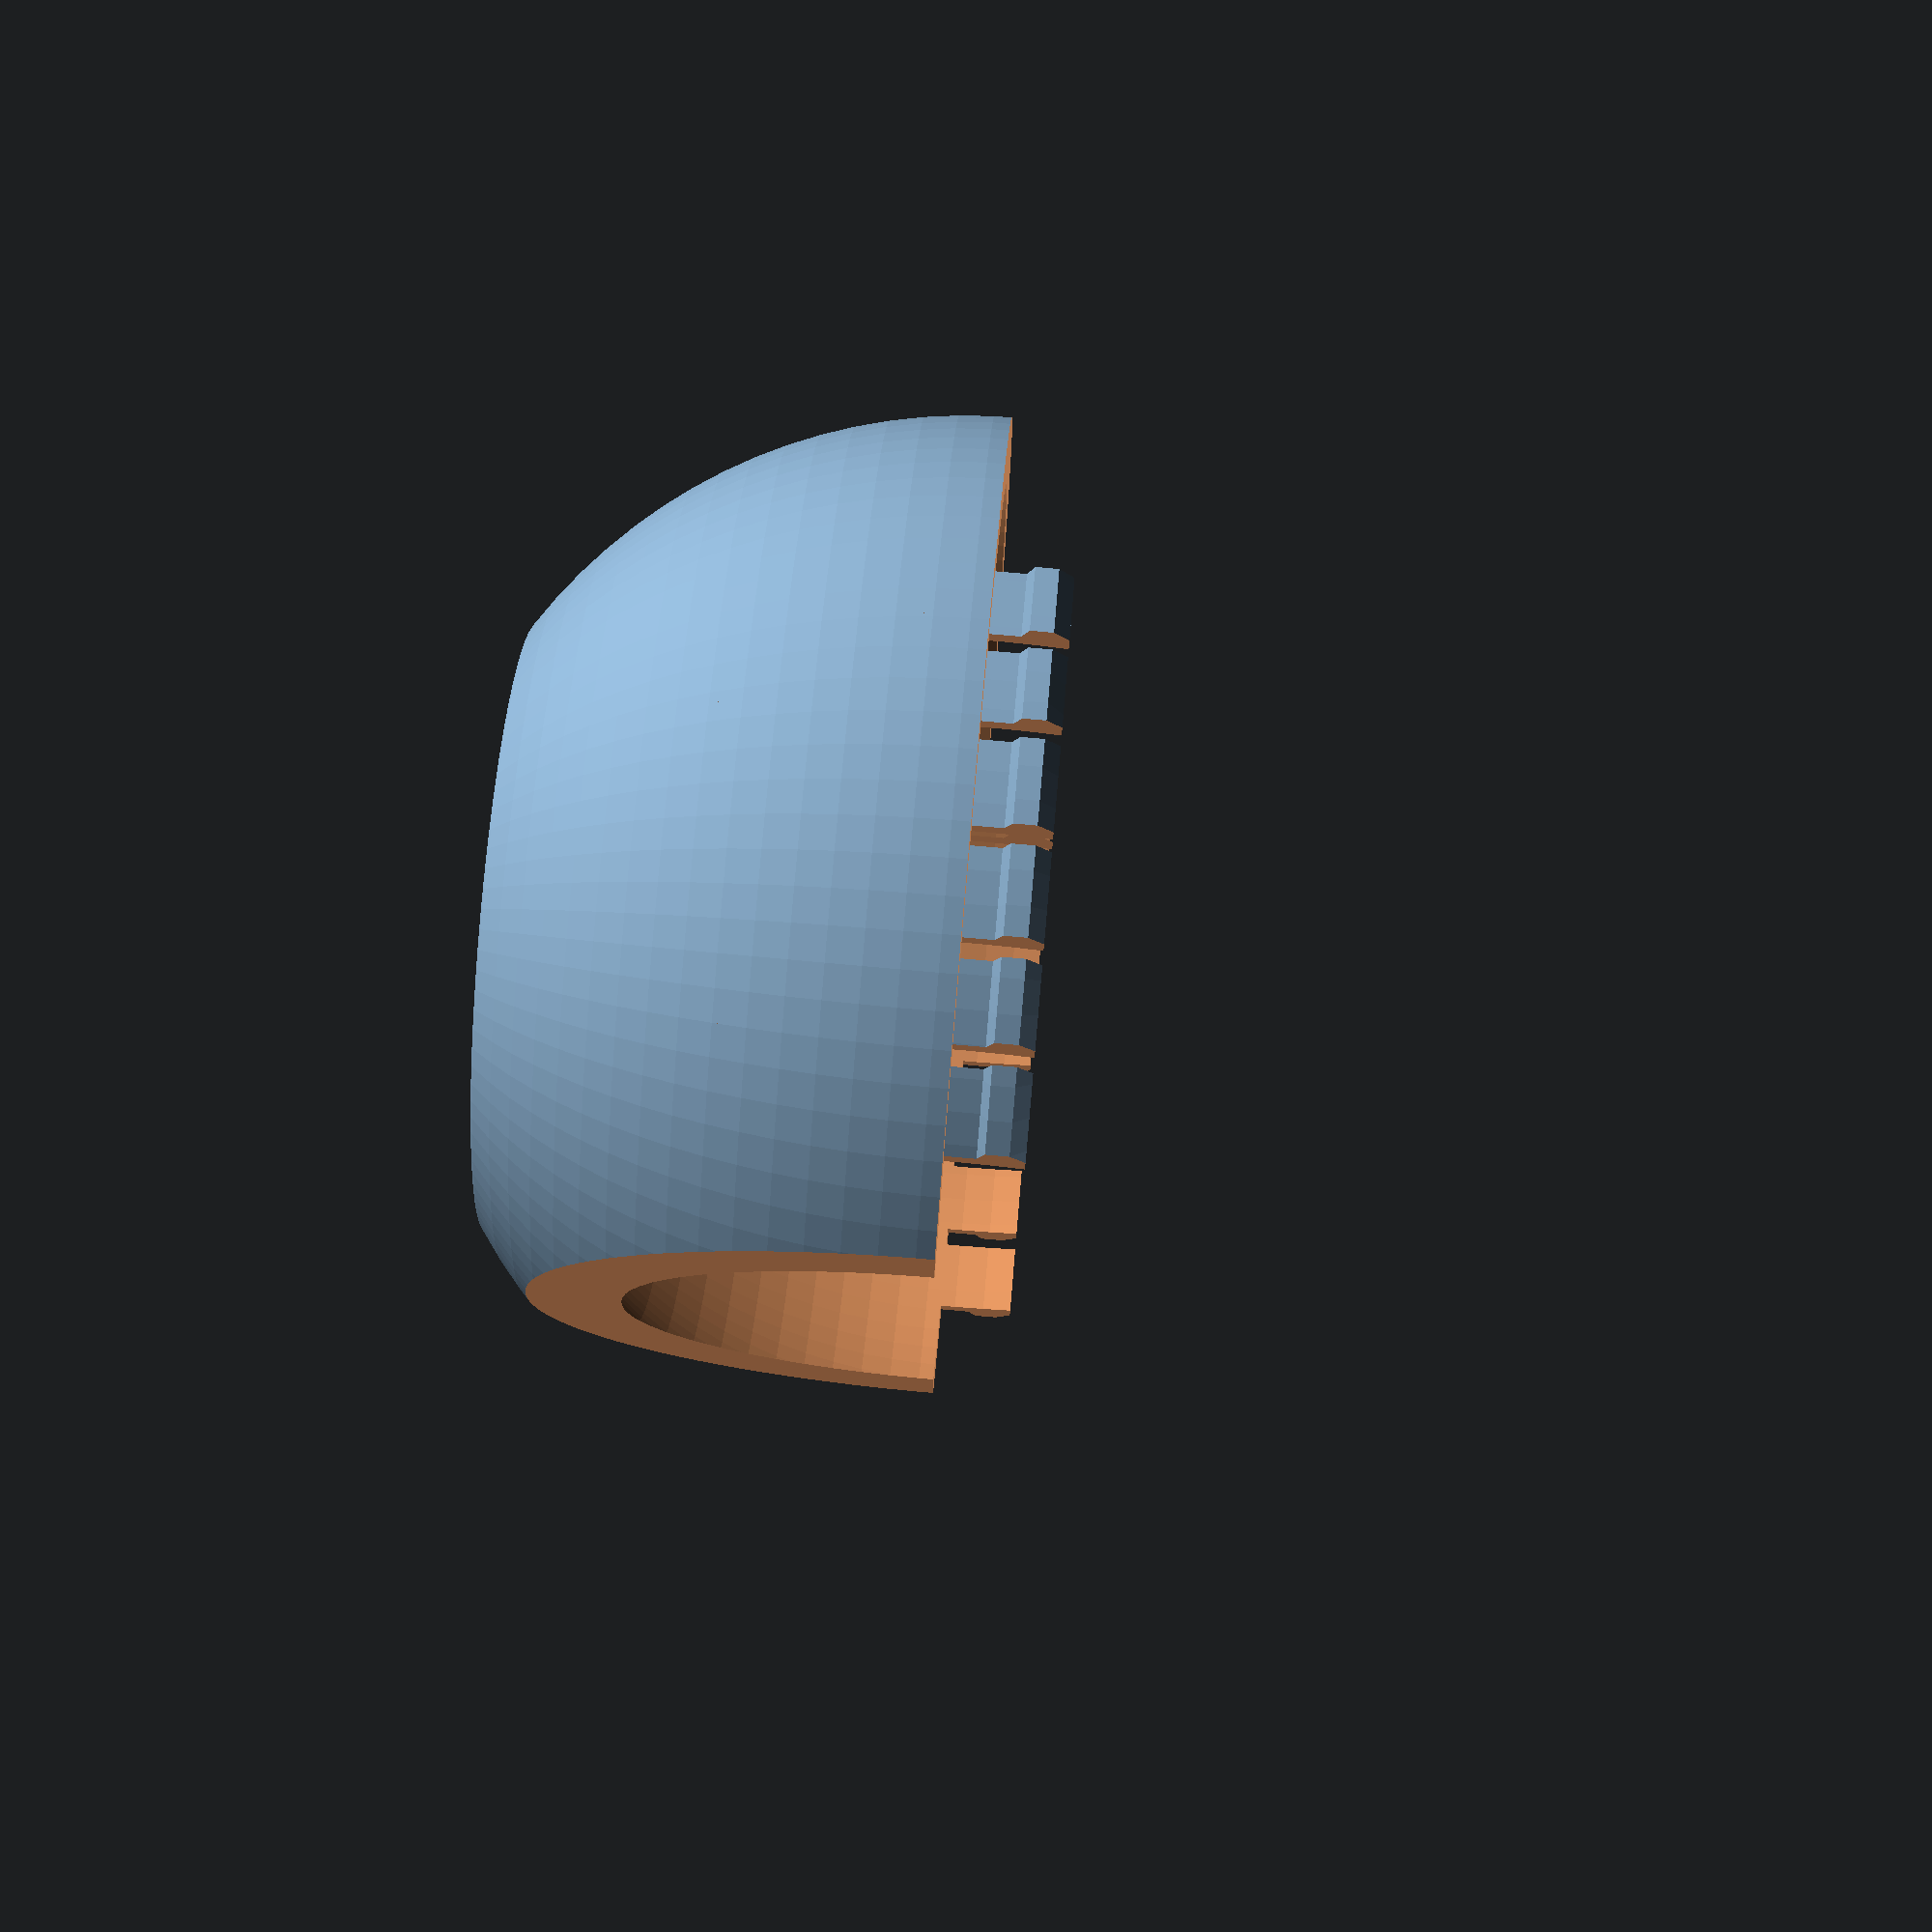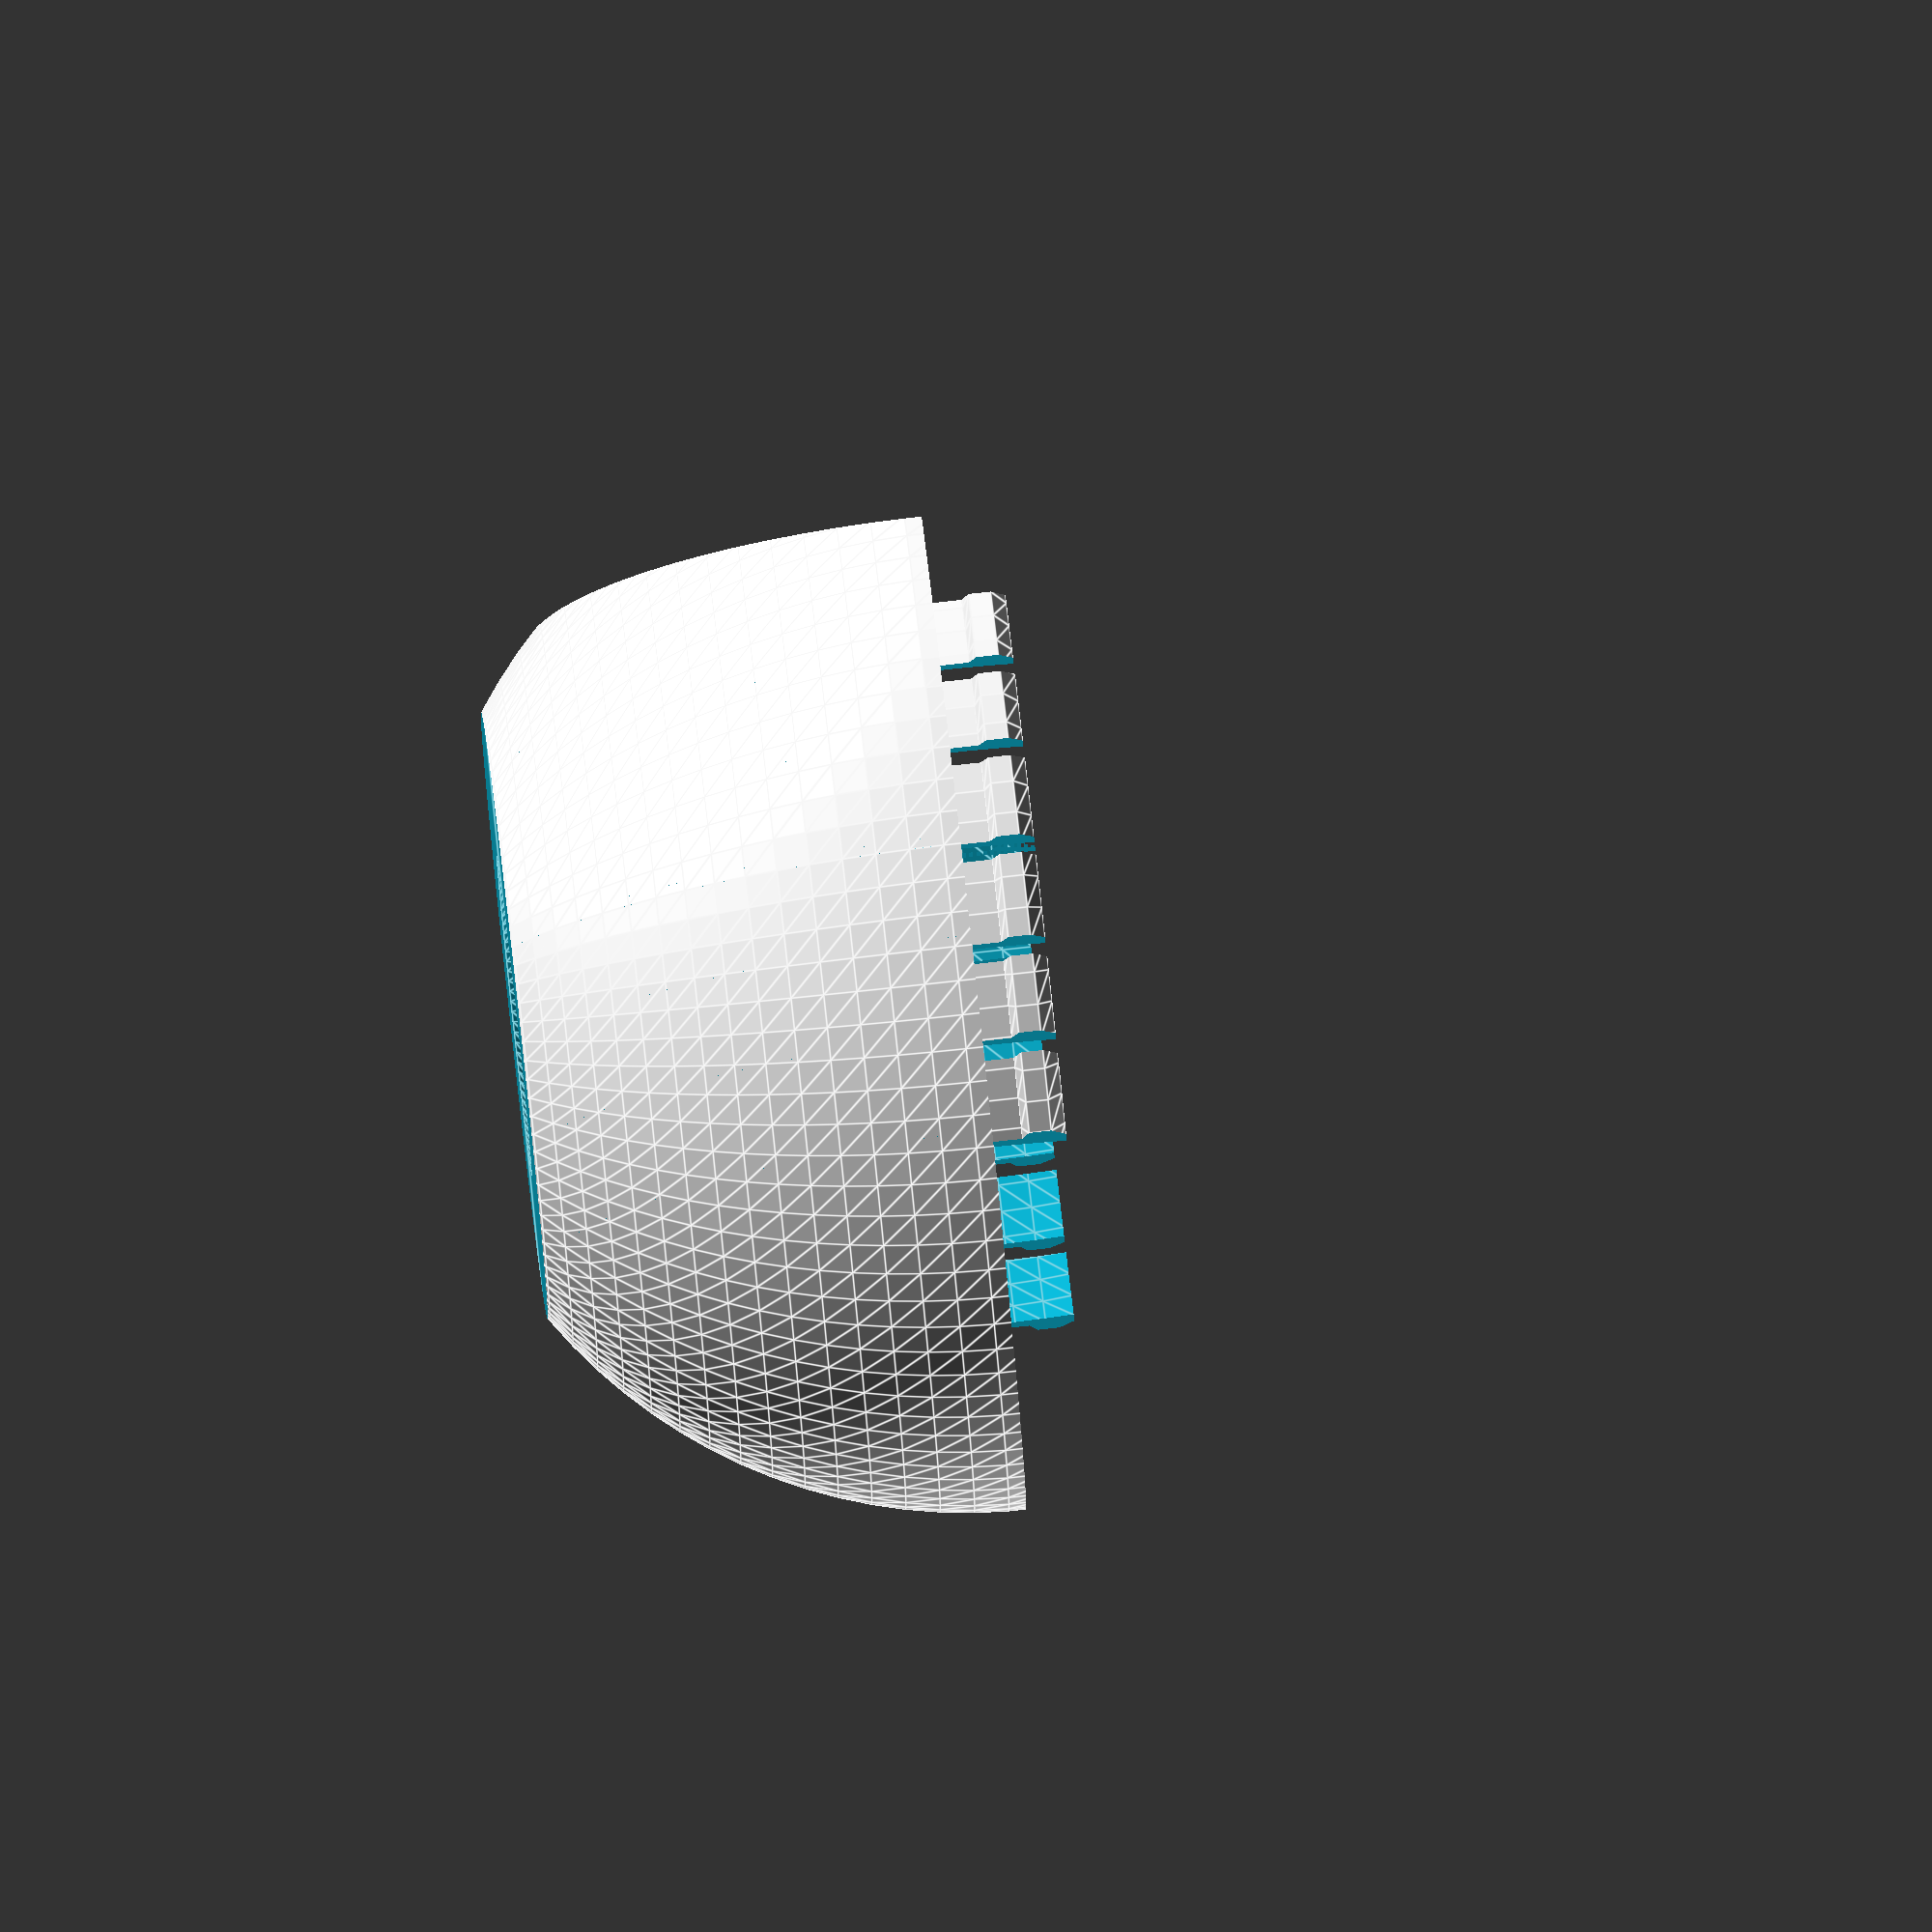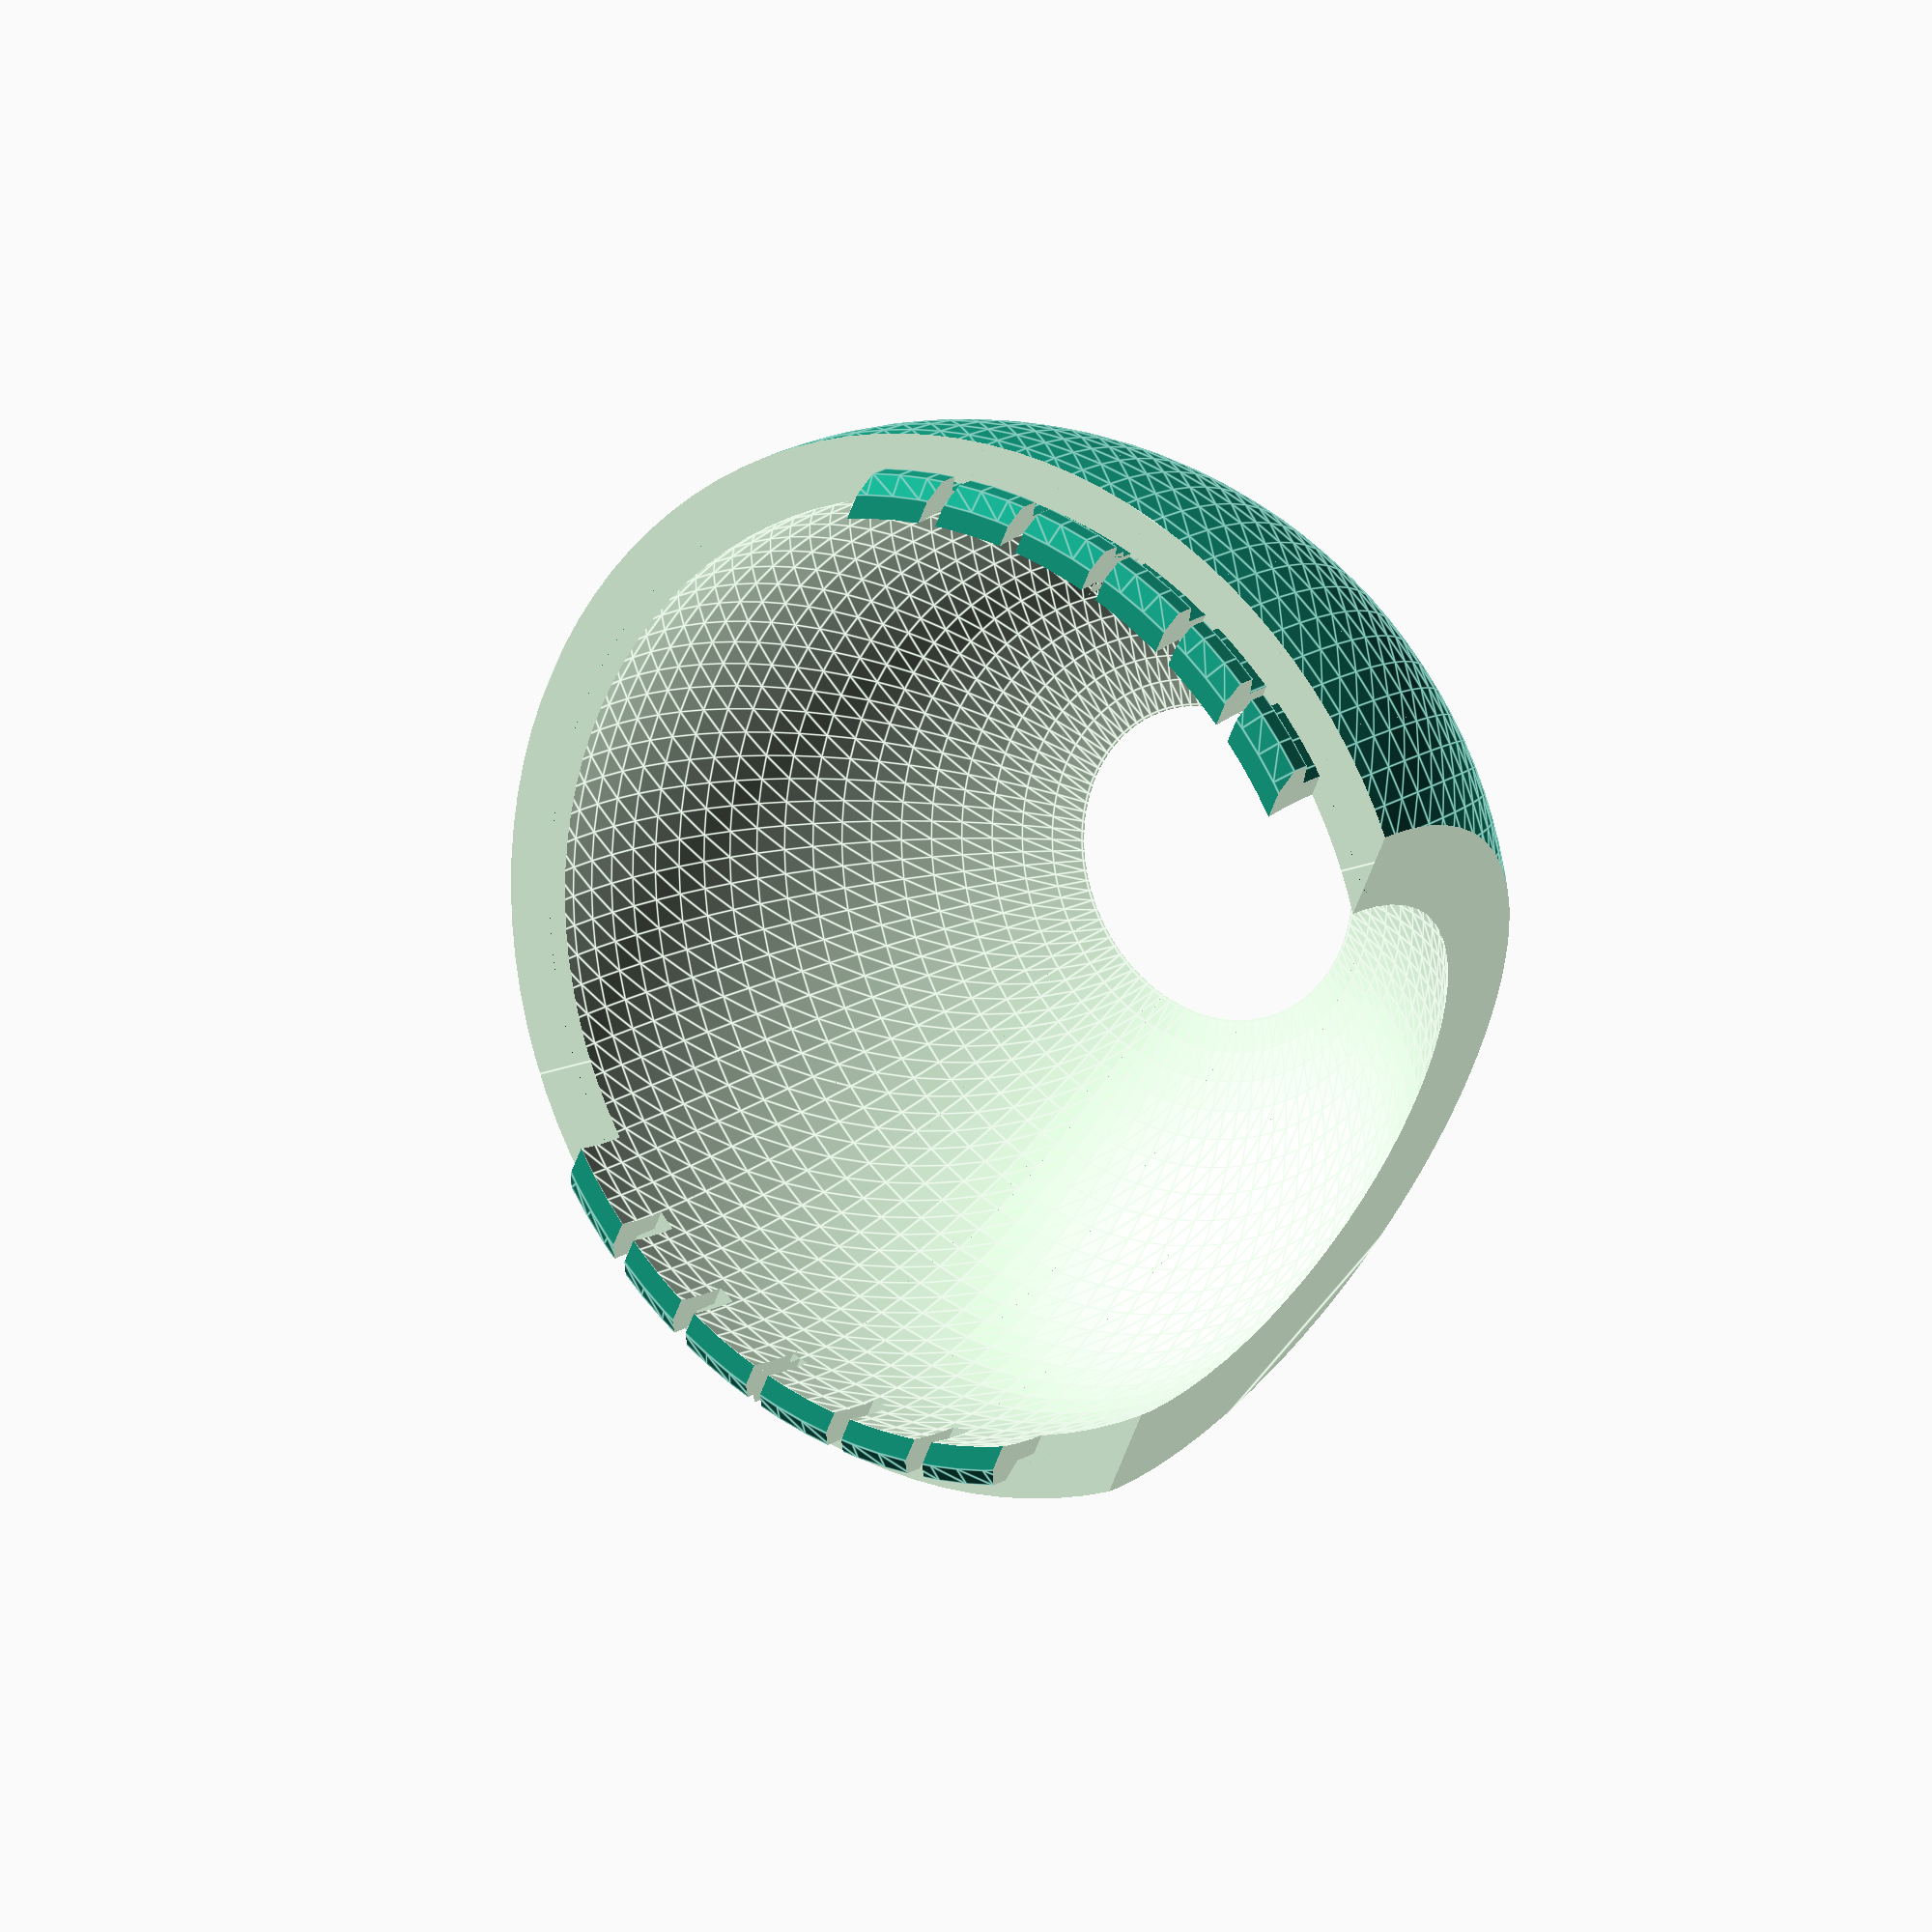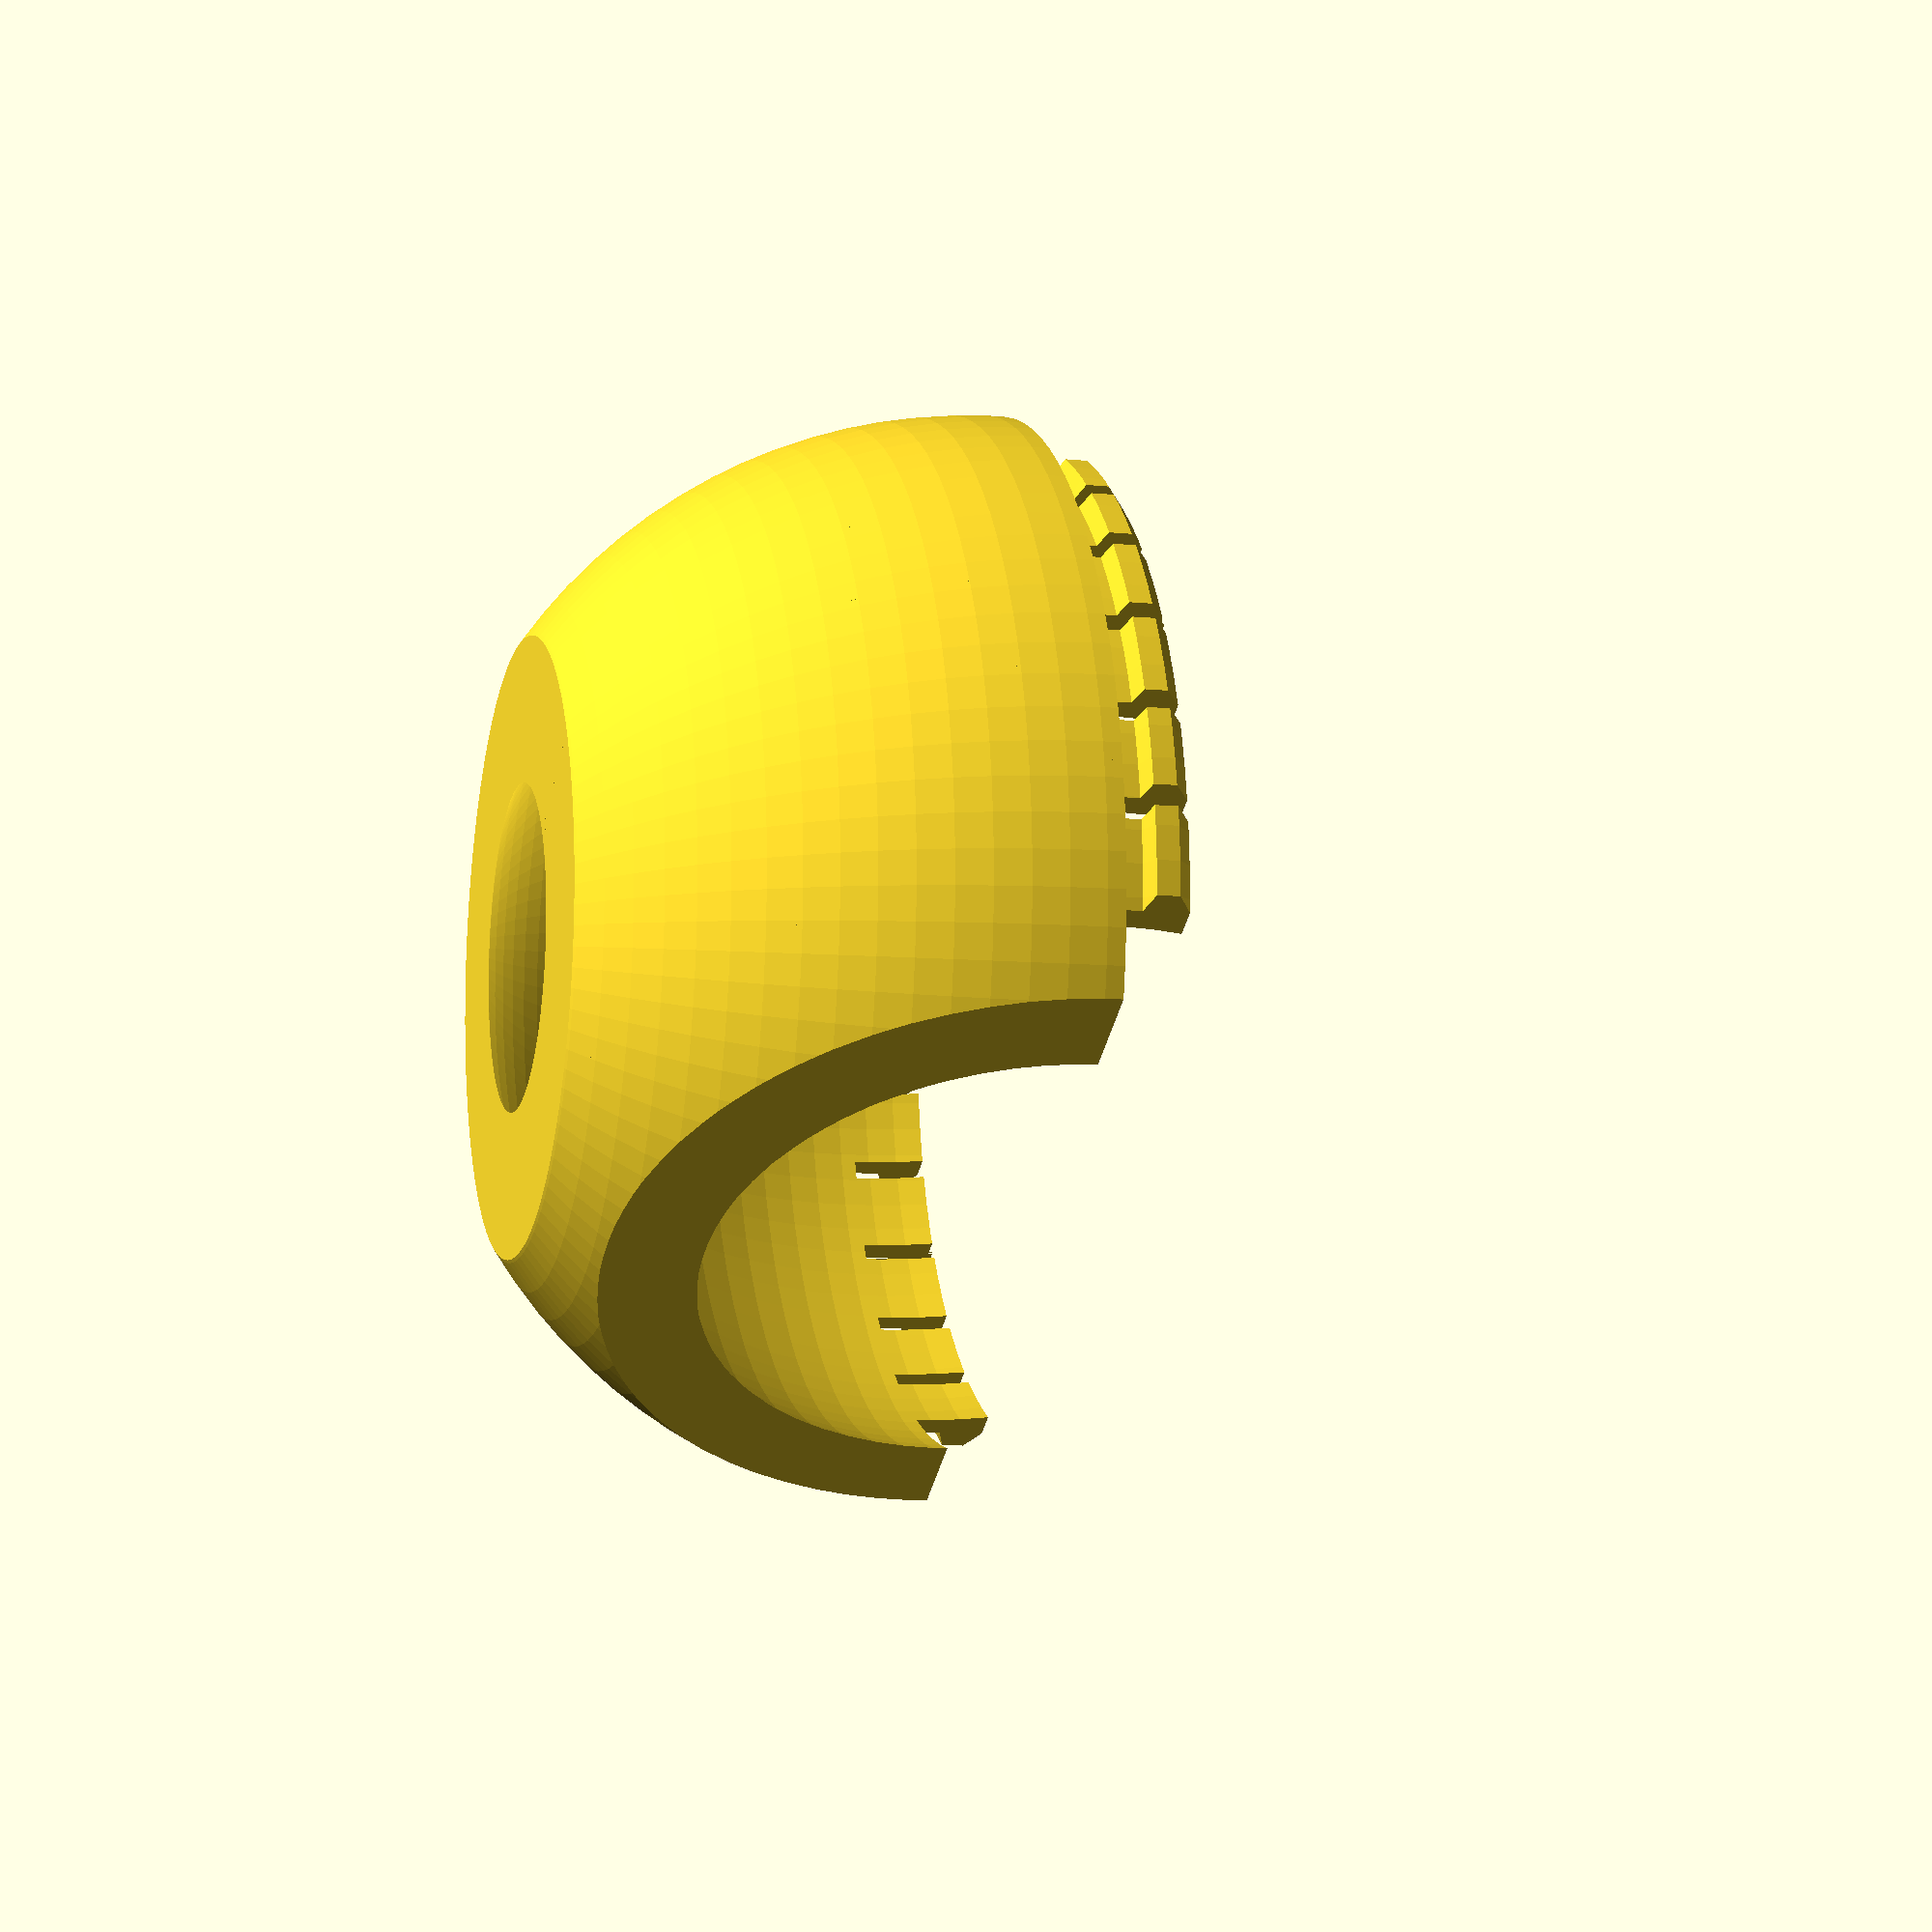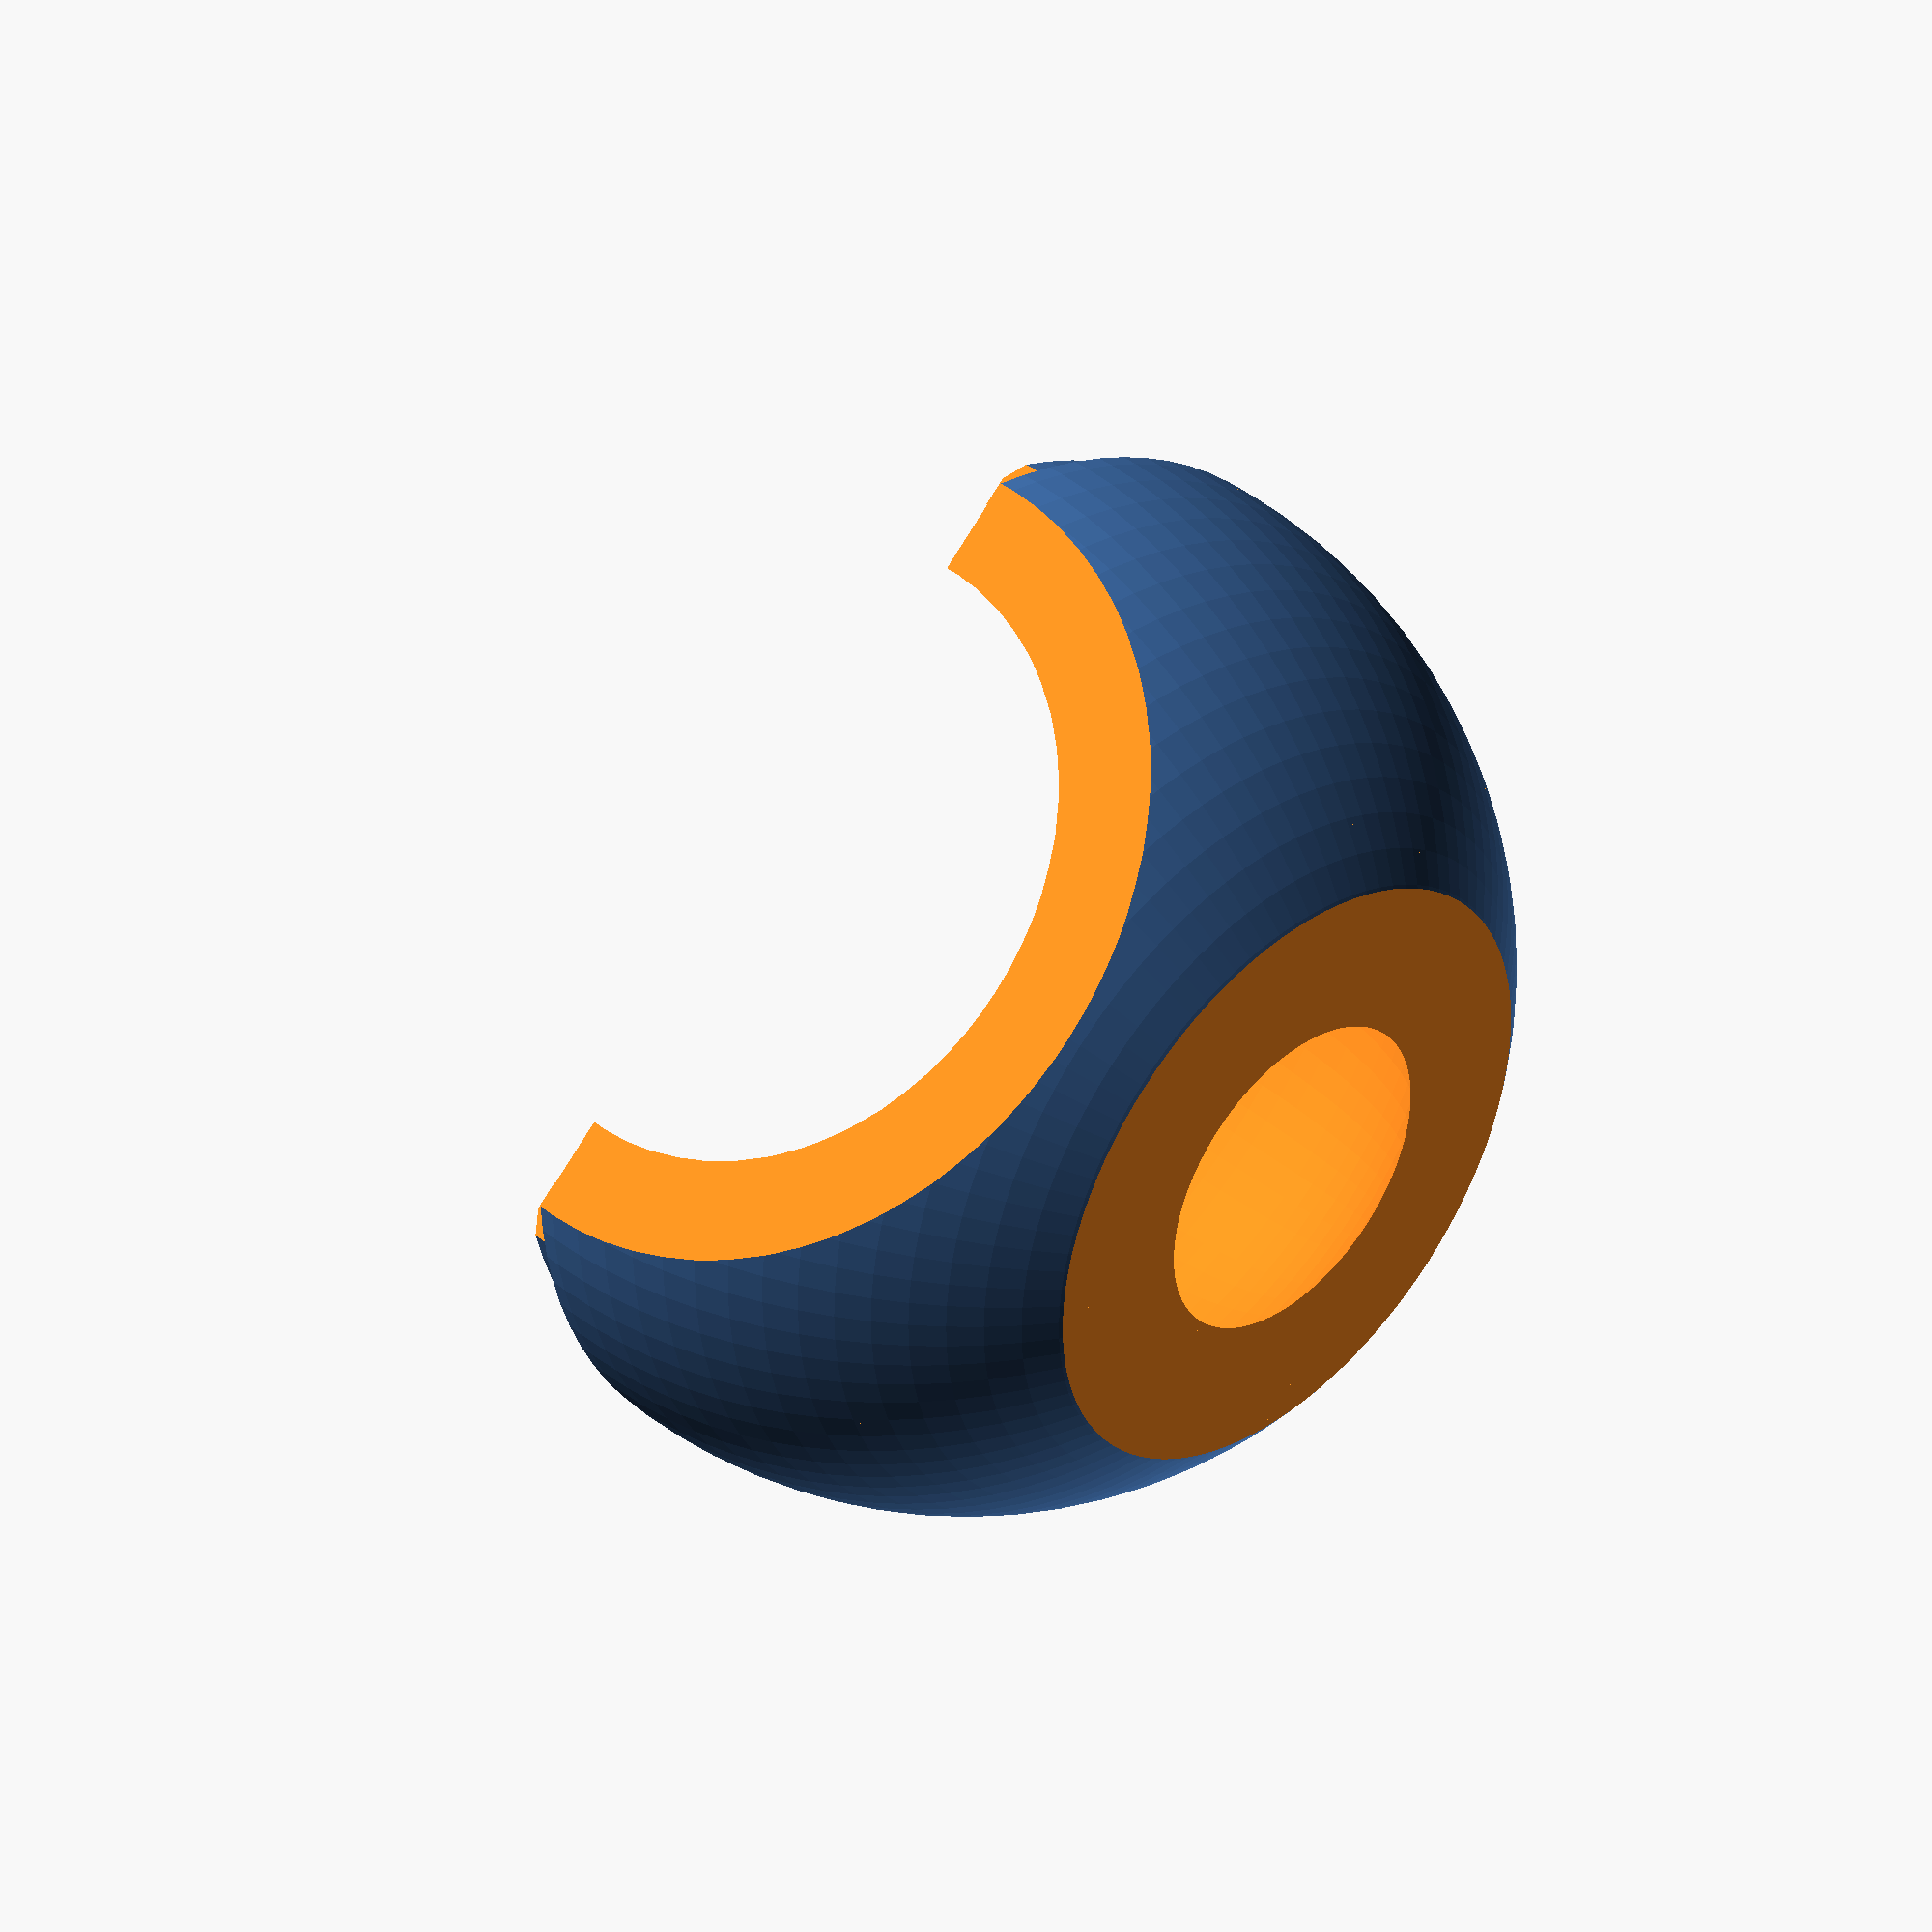
<openscad>
//Variables
//Width of the door knob at it's widest point
DoorKnobDiameter = 51;
//Additional width for door knob to allow easy rotation
DoorKnobAllowance = 1;
//How thick do you want the cover to be?
CoverThickness = 3.5;
//Ignore this variable
OuterDiameter = DoorKnobDiameter + (CoverThickness*2) + DoorKnobAllowance;
//Ignore this variable
InnerDiameter = DoorKnobDiameter + DoorKnobAllowance;
//Ignore this variable
InnerRadius = (InnerDiameter/2);
//Ignore this variable
Resolution = 100;
//Ignore this variable
OuterRadius = (OuterDiameter/2);
//Depth to be cut in to sphere to make room for gripping the door knob
FingerGripSize = 5;
//Distance from the thickest part of the knob to the front
DistanceToFront = 1000;
//Distance from the thickest part of the knob to the back
DistanceToBack = 20;
//Total length of the snap fit arms
ArmLength = 4;
//Width of the base of the snap fit arms
ArmWidth = 1;

//Build
//MainBody
difference(){
//OuterShell - Bottom
    translate([OuterDiameter/2,0,0])
    sphere(d=OuterDiameter,$fn=Resolution);
//Remove top half of female sphere
    translate([OuterDiameter/2,0,0])
    linear_extrude(OuterDiameter/2 + 1)
    square([OuterDiameter,OuterDiameter], center = true);
//Remove space for door knob - Bottom
    translate([OuterDiameter/2,0,0])
    sphere(d=DoorKnobDiameter + DoorKnobAllowance,$fn=Resolution);
//Remove bottom section of sphere for Finger Grip
    translate([OuterRadius,0,-OuterRadius-1])
    linear_extrude(FingerGripSize+1)
    square([OuterDiameter+2,OuterDiameter+2], center = true);
//Remove front of the sphere for lock
    translate([OuterRadius,-DistanceToFront,-OuterRadius])
    rotate(a=[90,0,0])
    linear_extrude(OuterRadius)
    square([OuterDiameter+2,OuterDiameter+2], center = true);
//Remove rear of the sphere for handle's arm
    translate([OuterRadius,DistanceToBack,-OuterRadius])
    rotate(a=[-90,0,0])
    linear_extrude(OuterRadius)
    square([OuterDiameter+2,OuterDiameter+2], center = true);
}

//Arms
difference(){
    //Arm and fittings
    union(){
//Create arms
        //Added .5 to keep objects manifold
    translate([OuterRadius,0,-.5])
    rotate(a=[0,0,0])
    cylinder(h = ArmLength + .5, r1 = InnerRadius + ArmWidth, r2 = InnerRadius + ArmWidth, $fn=Resolution, center = false);
        //Creating Retraction Side of Snap Joint
     translate([OuterRadius,0,ArmLength*.4])
    rotate(a=[0,0,0])
    cylinder(h = ArmLength * .1, r1 = InnerRadius + ArmWidth, r2 = InnerRadius + ArmWidth + 1, $fn=Resolution, center = false);
          //Creating Entrance Side of Snap Joint
     translate([OuterRadius,0,ArmLength * .8])
    rotate(a=[0,0,0])
    cylinder(h = ArmLength * .2, r1 = InnerRadius + ArmWidth + 1, r2 = InnerRadius + ArmWidth, $fn=Resolution, center = false);
           //Creating Perpendicular Face
     translate([OuterRadius,0,ArmLength * .5])
    rotate(a=[0,0,0])
    cylinder(h = ArmLength * .3, r1 = InnerRadius + ArmWidth + 1, r2 = InnerRadius + ArmWidth + 1, $fn=Resolution, center = false);
    }
//Remove sections of the snapjoint from sphere
    //Remove front of the sphere for lock and make room for snap fitting guide on other sphere
    translate([OuterRadius,-20+5,0])
    rotate(a=[90,0,0])
    linear_extrude(OuterRadius)
    square([OuterDiameter+2,OuterDiameter+2], center = true);
    //Remove rear of the sphere for handle's arm and make room for snap fitting guide on other sphere
    translate([OuterRadius,20-5,0])
    rotate(a=[-90,0,0])
    linear_extrude(OuterRadius)
    square([OuterDiameter+2,OuterDiameter+2], center = true);
    //Remove space for door knob - Bottom
    translate([OuterDiameter/2,0,0])
    sphere(d=DoorKnobDiameter + DoorKnobAllowance,$fn=Resolution);
    //Seperate Snap Joint in to multiple sections
    translate([OuterRadius,20*.5,0])
    rotate(a=[-90,0,0])
    linear_extrude(1)
    square([OuterDiameter,OuterDiameter], center = true);
    //Seperate Snap Joint in to multiple sections
    translate([OuterRadius,20*.25,0])
    rotate(a=[-90,0,0])
    linear_extrude(1)
    square([OuterDiameter,OuterDiameter], center = true);
    //Seperate Snap Joint in to multiple sections
    translate([OuterRadius,0,0])
    rotate(a=[-90,0,0])
    linear_extrude(.5)
    square([OuterDiameter,OuterDiameter], center = true);
    //Seperate Snap Joint in to multiple sections
    translate([OuterRadius,-20*.5,0])
    rotate(a=[90,0,0])
    linear_extrude(1)
    square([OuterDiameter,OuterDiameter], center = true);
    //Seperate Snap Joint in to multiple sections
    translate([OuterRadius,-20*.25,0])
    rotate(a=[90,0,0])
    linear_extrude(1)
    square([OuterDiameter,OuterDiameter], center = true);
    //Seperate Snap Joint in to multiple sections
    translate([OuterRadius,0,0])
    rotate(a=[90,0,0])
    linear_extrude(.5)
    square([OuterDiameter,OuterDiameter], center = true);
    
}

  


</openscad>
<views>
elev=98.0 azim=95.6 roll=265.1 proj=p view=solid
elev=278.1 azim=94.9 roll=263.7 proj=o view=edges
elev=164.2 azim=294.4 roll=146.3 proj=o view=edges
elev=188.7 azim=31.2 roll=285.2 proj=p view=solid
elev=142.7 azim=222.6 roll=43.1 proj=p view=solid
</views>
